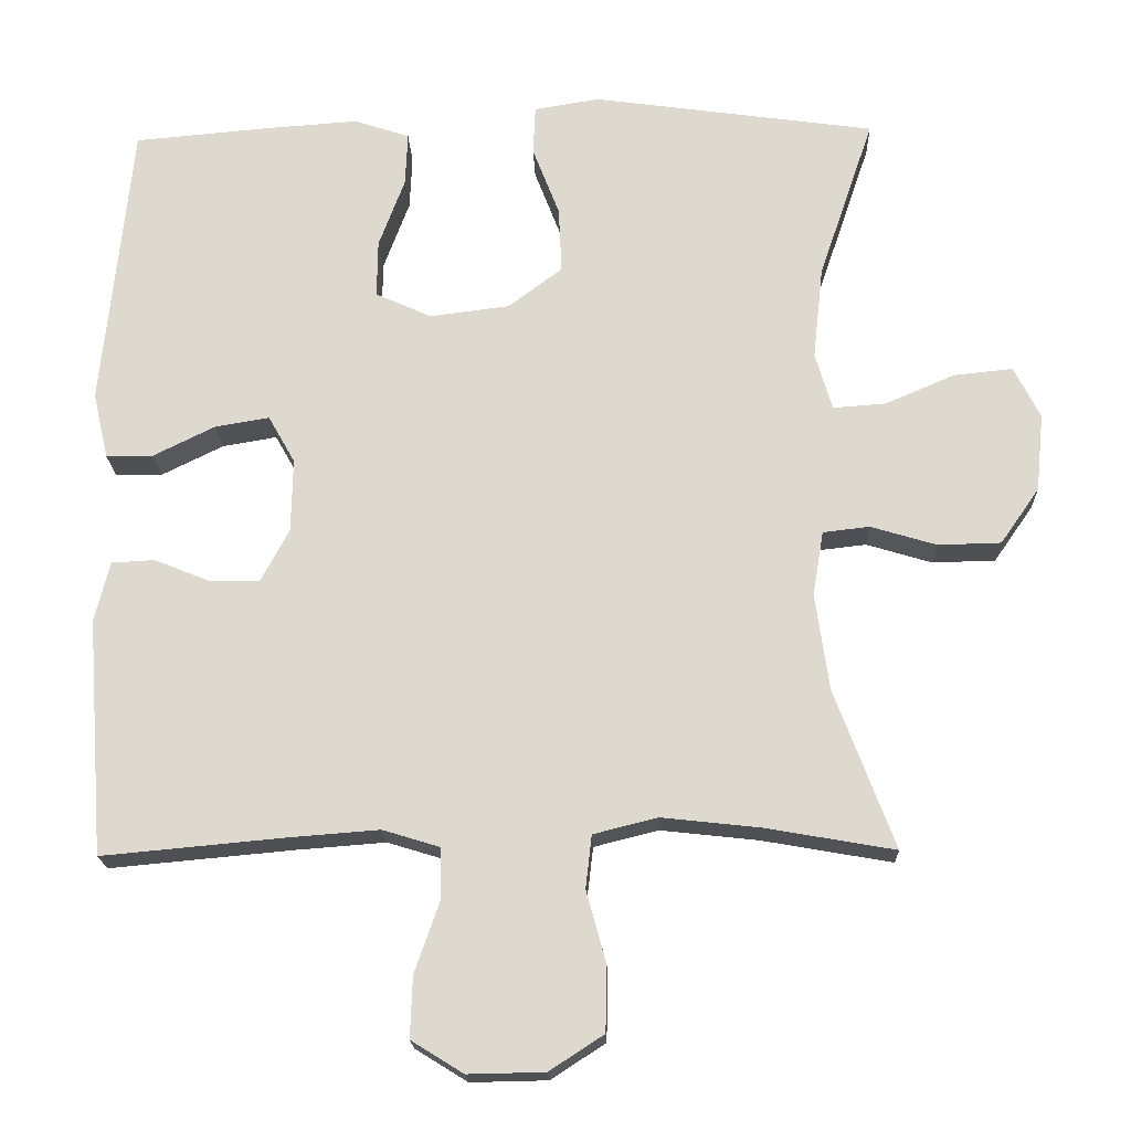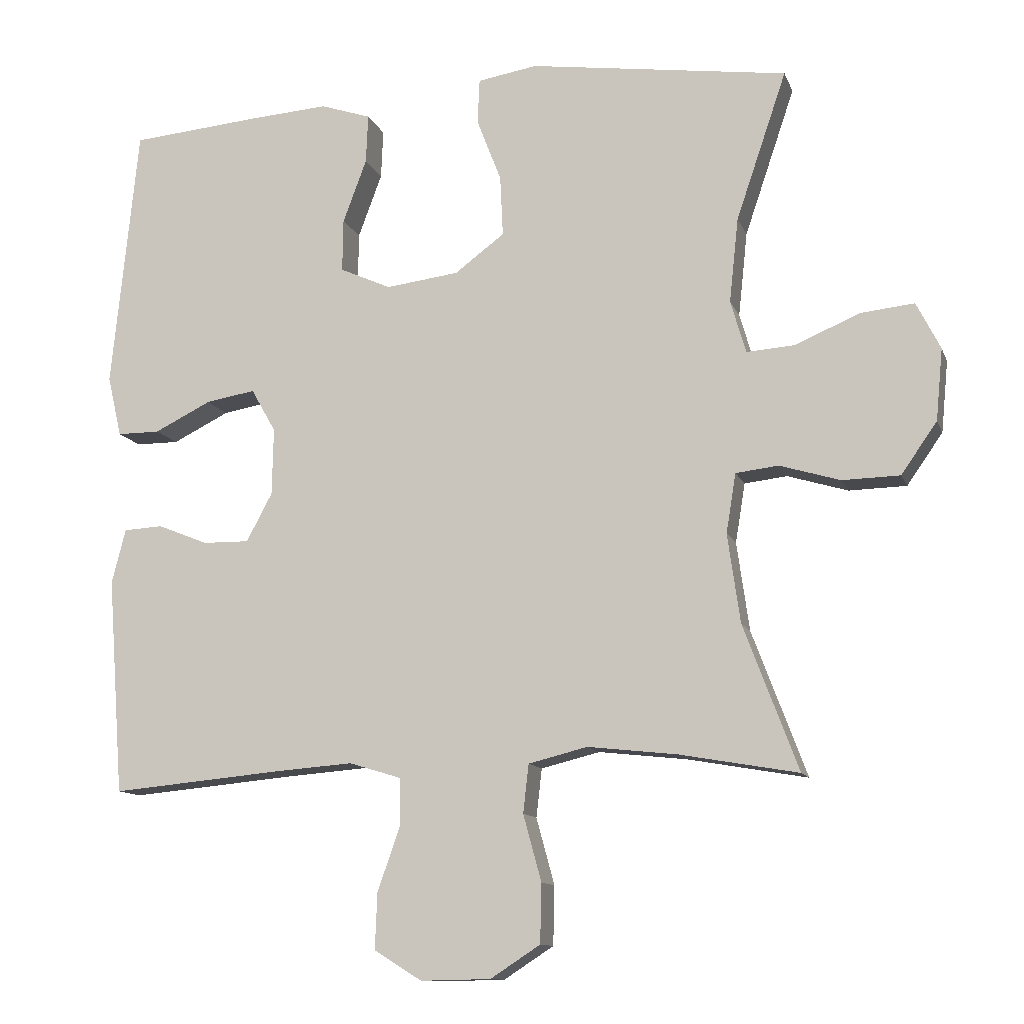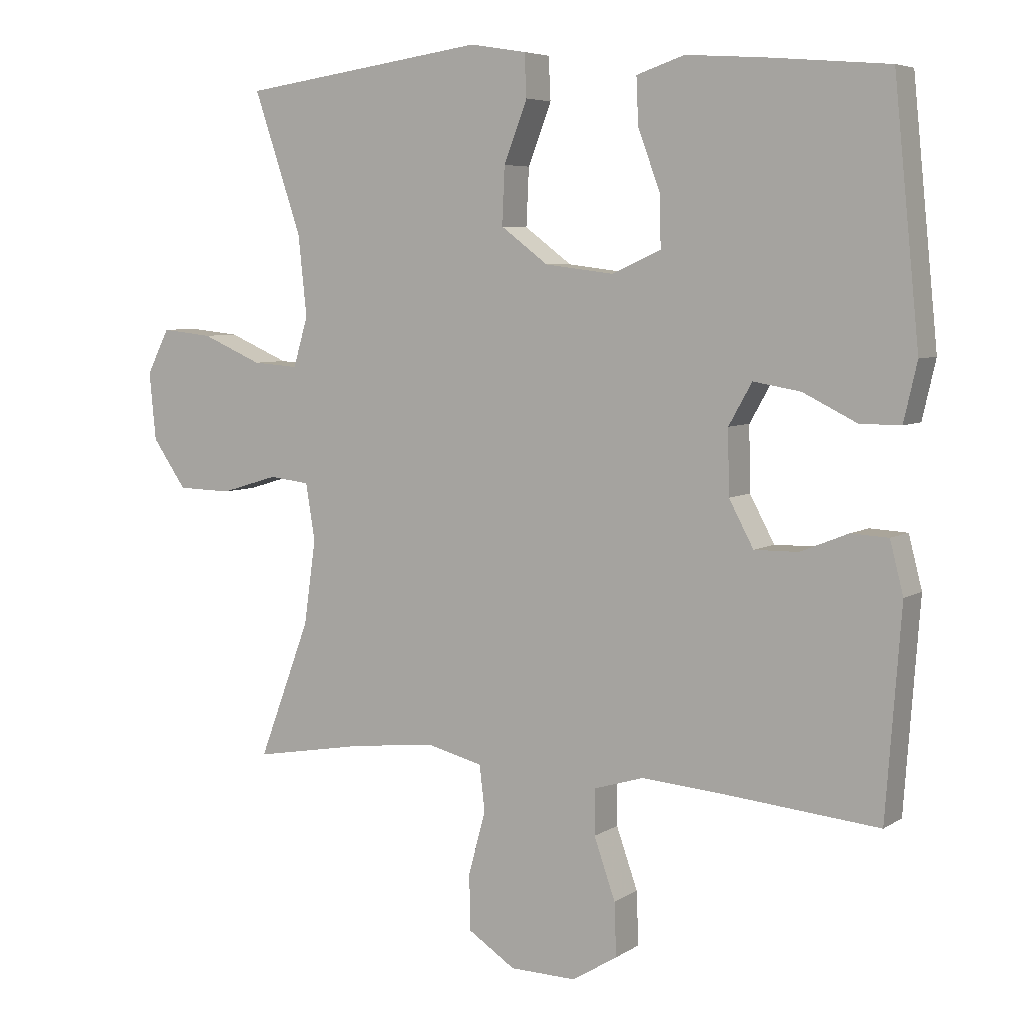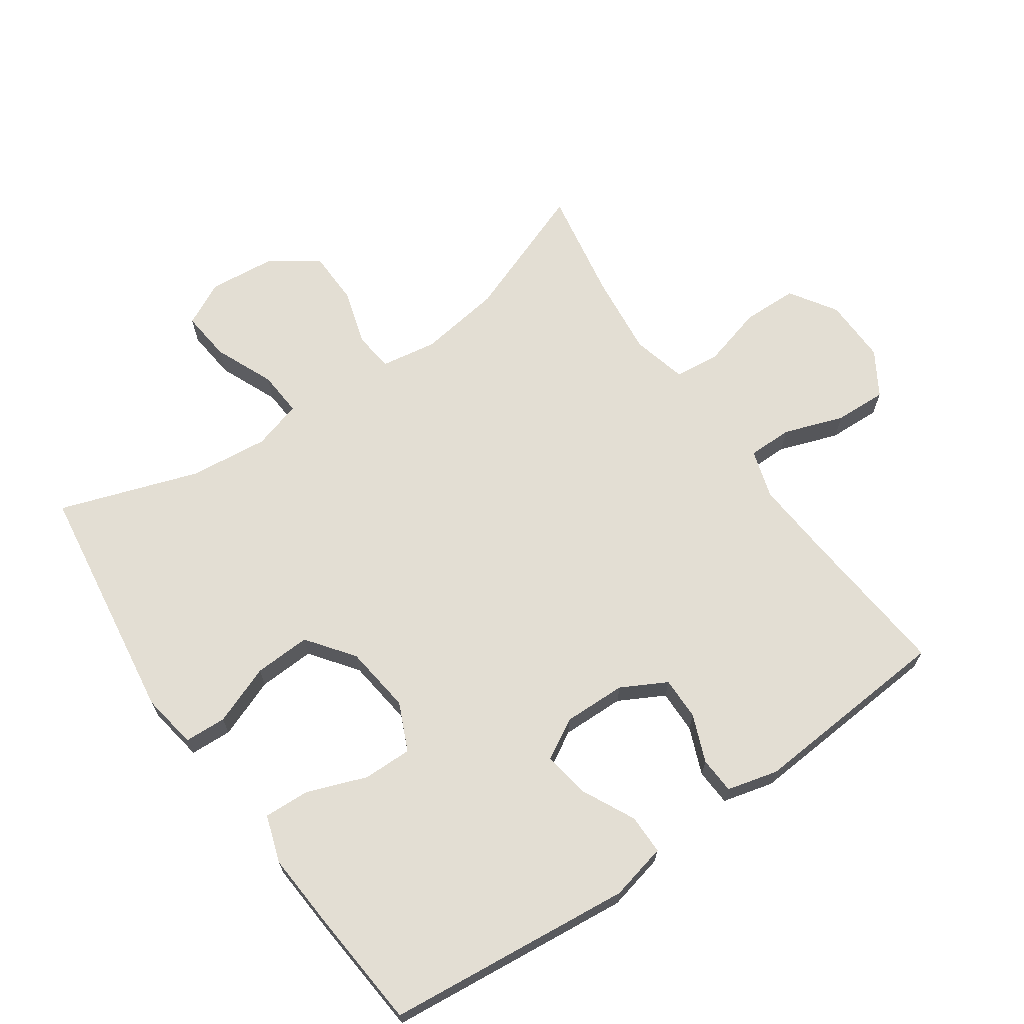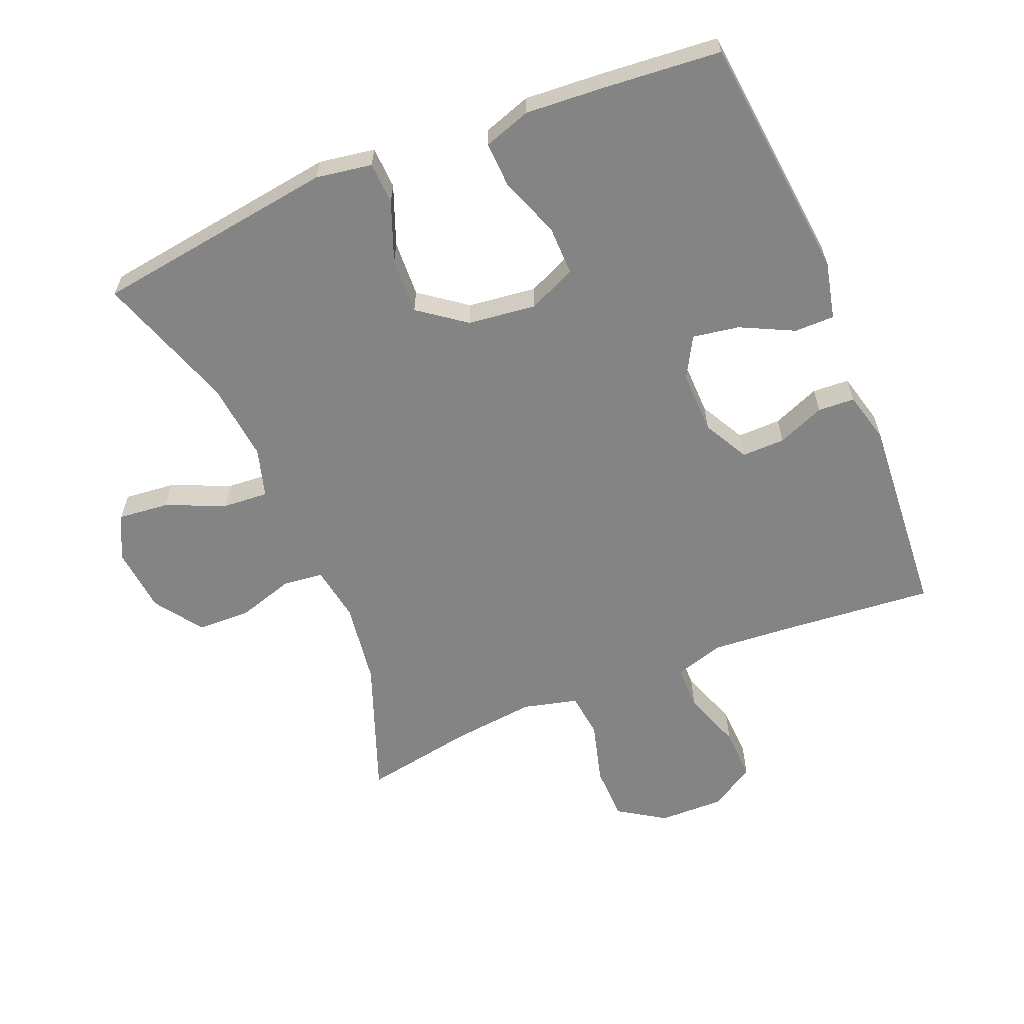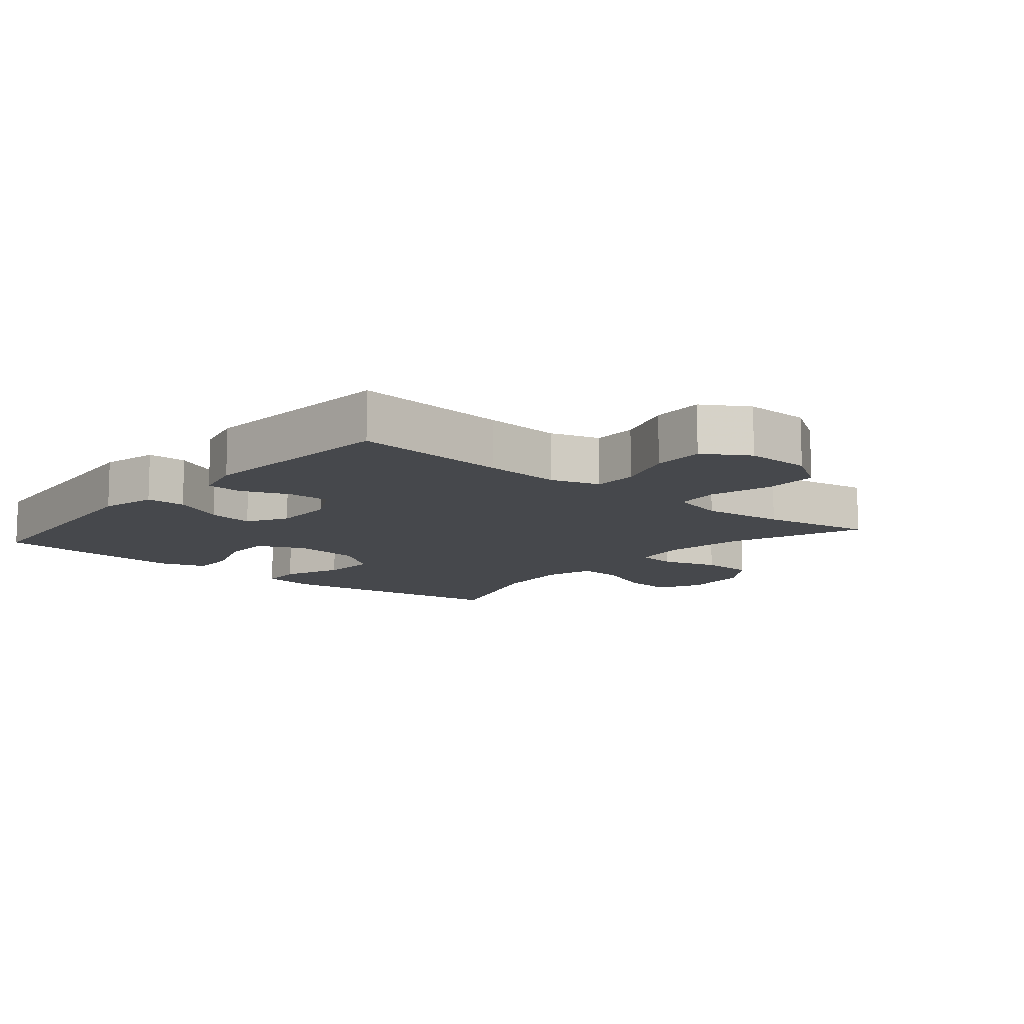
<metadata>
{"format":"obj","ext":"obj","renderer":"f3d","projection":"perspective","resolution":1024,"background":"white","views":[{"elev":-18.9,"azim":-178.1,"up":"+Z"},{"elev":-11.7,"azim":-164.2,"up":"+Z"},{"elev":5.8,"azim":29.5,"up":"+Z"},{"elev":67.3,"azim":55.2,"up":"+Y"},{"elev":-61.3,"azim":22.5,"up":"+Y"},{"elev":-11.1,"azim":139.8,"up":"+Y"}]}
</metadata>
<code>
v 0.5 0.07 0.5
v 0.538 0.07 0.123
v 0.518 0.07 0.036
v 0.457 0.07 0.036
v 0.376 0.07 0.076
v 0.305 0.07 0.088
v 0.27 0.07 0.026
v 0.272 0.07 -0.07
v 0.309 0.07 -0.139
v 0.375 0.07 -0.138
v 0.447 0.07 -0.109
v 0.503 0.07 -0.112
v 0.523 0.07 -0.19
v 0.5 0.07 -0.5
v 0.261 0.07 -0.478
v 0.144 0.07 -0.469
v 0.069 0.07 -0.492
v 0.069 0.07 -0.56
v 0.101 0.07 -0.651
v 0.104 0.07 -0.731
v 0.036 0.07 -0.773
v -0.064 0.07 -0.771
v -0.135 0.07 -0.725
v -0.137 0.07 -0.641
v -0.111 0.07 -0.546
v -0.119 0.07 -0.477
v -0.203 0.07 -0.456
v -0.33 0.07 -0.47
v -0.5 0.07 -0.5
v -0.422 0.07 -0.293
v -0.404 0.07 -0.166
v -0.418 0.07 -0.081
v -0.479 0.07 -0.074
v -0.565 0.07 -0.1
v -0.647 0.07 -0.098
v -0.698 0.07 -0.025
v -0.708 0.07 0.077
v -0.674 0.07 0.144
v -0.597 0.07 0.136
v -0.506 0.07 0.097
v -0.437 0.07 0.092
v -0.415 0.07 0.167
v -0.428 0.07 0.288
v -0.5 0.07 0.5
v -0.13 0.07 0.552
v -0.045 0.07 0.538
v -0.042 0.07 0.474
v -0.077 0.07 0.383
v -0.081 0.07 0.297
v -0.01 0.07 0.244
v 0.094 0.07 0.231
v 0.167 0.07 0.264
v 0.166 0.07 0.339
v 0.132 0.07 0.43
v 0.129 0.07 0.5
v 0.201 0.07 0.524
v 0.317 0.07 0.516
v 0.5 0 0.5
v 0.538 0 0.123
v 0.518 0 0.036
v 0.457 0 0.036
v 0.376 0 0.076
v 0.305 0 0.088
v 0.27 0 0.026
v 0.272 0 -0.07
v 0.309 0 -0.139
v 0.375 0 -0.138
v 0.447 0 -0.109
v 0.503 0 -0.112
v 0.523 0 -0.19
v 0.5 0 -0.5
v 0.261 0 -0.478
v 0.144 0 -0.469
v 0.069 0 -0.492
v 0.069 0 -0.56
v 0.101 0 -0.651
v 0.104 0 -0.731
v 0.036 0 -0.773
v -0.064 0 -0.771
v -0.135 0 -0.725
v -0.137 0 -0.641
v -0.111 0 -0.546
v -0.119 0 -0.477
v -0.203 0 -0.456
v -0.33 0 -0.47
v -0.5 0 -0.5
v -0.422 0 -0.293
v -0.404 0 -0.166
v -0.418 0 -0.081
v -0.479 0 -0.074
v -0.565 0 -0.1
v -0.647 0 -0.098
v -0.698 0 -0.025
v -0.708 0 0.077
v -0.674 0 0.144
v -0.597 0 0.136
v -0.506 0 0.097
v -0.437 0 0.092
v -0.415 0 0.167
v -0.428 0 0.288
v -0.5 0 0.5
v -0.13 0 0.552
v -0.045 0 0.538
v -0.042 0 0.474
v -0.077 0 0.383
v -0.081 0 0.297
v -0.01 0 0.244
v 0.094 0 0.231
v 0.167 0 0.264
v 0.166 0 0.339
v 0.132 0 0.43
v 0.129 0 0.5
v 0.201 0 0.524
v 0.317 0 0.516
f 53 54 55 56
f 52 53 56 57
f 45 46 47 48
f 43 44 45 48
f 42 43 48 49
f 41 42 49 50
f 37 38 39 40
f 37 40 41
f 36 37 41
f 33 34 35 36
f 32 33 36 41
f 31 32 41 50
f 28 29 30
f 27 28 30 31
f 26 27 31 50
f 22 23 24 25
f 18 19 20 21
f 17 18 21 22
f 12 13 14 15
f 10 11 12 15
f 9 10 15 16
f 8 9 16 17
f 2 3 4 5
f 2 5 6
f 52 57 1 2
f 51 52 2 6
f 50 51 6 7
f 17 22 25 26
f 17 26 50
f 7 8 17 50
f 113 112 111 110
f 114 113 110 109
f 105 104 103 102
f 105 102 101 100
f 106 105 100 99
f 107 106 99 98
f 97 96 95 94
f 98 97 94
f 98 94 93
f 93 92 91 90
f 98 93 90 89
f 107 98 89 88
f 87 86 85
f 88 87 85 84
f 107 88 84 83
f 82 81 80 79
f 78 77 76 75
f 79 78 75 74
f 72 71 70 69
f 72 69 68 67
f 73 72 67 66
f 74 73 66 65
f 62 61 60 59
f 63 62 59
f 59 58 114 109
f 63 59 109 108
f 64 63 108 107
f 83 82 79 74
f 107 83 74
f 107 74 65 64
f 1 58 59 2
f 2 59 60 3
f 3 60 61 4
f 4 61 62 5
f 5 62 63 6
f 6 63 64 7
f 7 64 65 8
f 8 65 66 9
f 9 66 67 10
f 10 67 68 11
f 11 68 69 12
f 12 69 70 13
f 13 70 71 14
f 14 71 72 15
f 15 72 73 16
f 16 73 74 17
f 17 74 75 18
f 18 75 76 19
f 19 76 77 20
f 20 77 78 21
f 21 78 79 22
f 22 79 80 23
f 23 80 81 24
f 24 81 82 25
f 25 82 83 26
f 26 83 84 27
f 27 84 85 28
f 28 85 86 29
f 29 86 87 30
f 30 87 88 31
f 31 88 89 32
f 32 89 90 33
f 33 90 91 34
f 34 91 92 35
f 35 92 93 36
f 36 93 94 37
f 37 94 95 38
f 38 95 96 39
f 39 96 97 40
f 40 97 98 41
f 41 98 99 42
f 42 99 100 43
f 43 100 101 44
f 44 101 102 45
f 45 102 103 46
f 46 103 104 47
f 47 104 105 48
f 48 105 106 49
f 49 106 107 50
f 50 107 108 51
f 51 108 109 52
f 52 109 110 53
f 53 110 111 54
f 54 111 112 55
f 55 112 113 56
f 56 113 114 57
f 57 114 58 1

</code>
